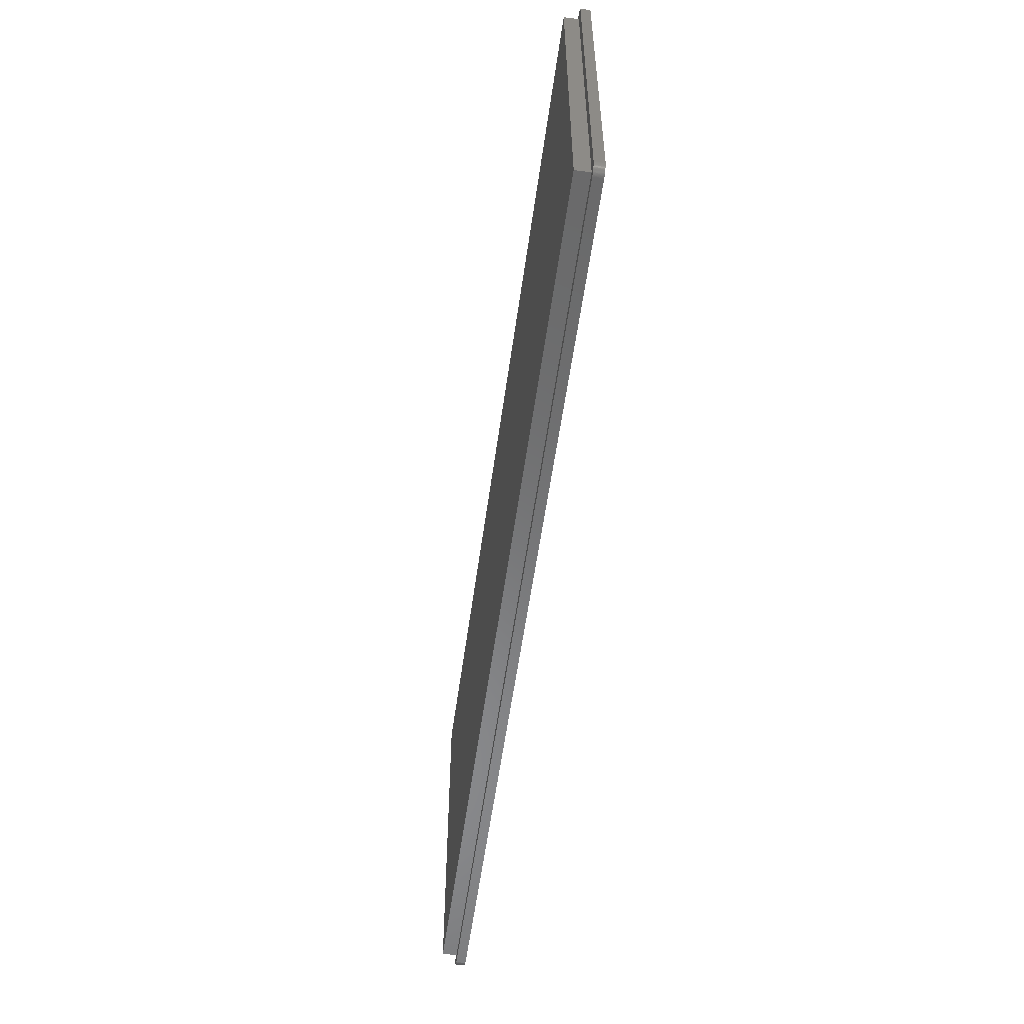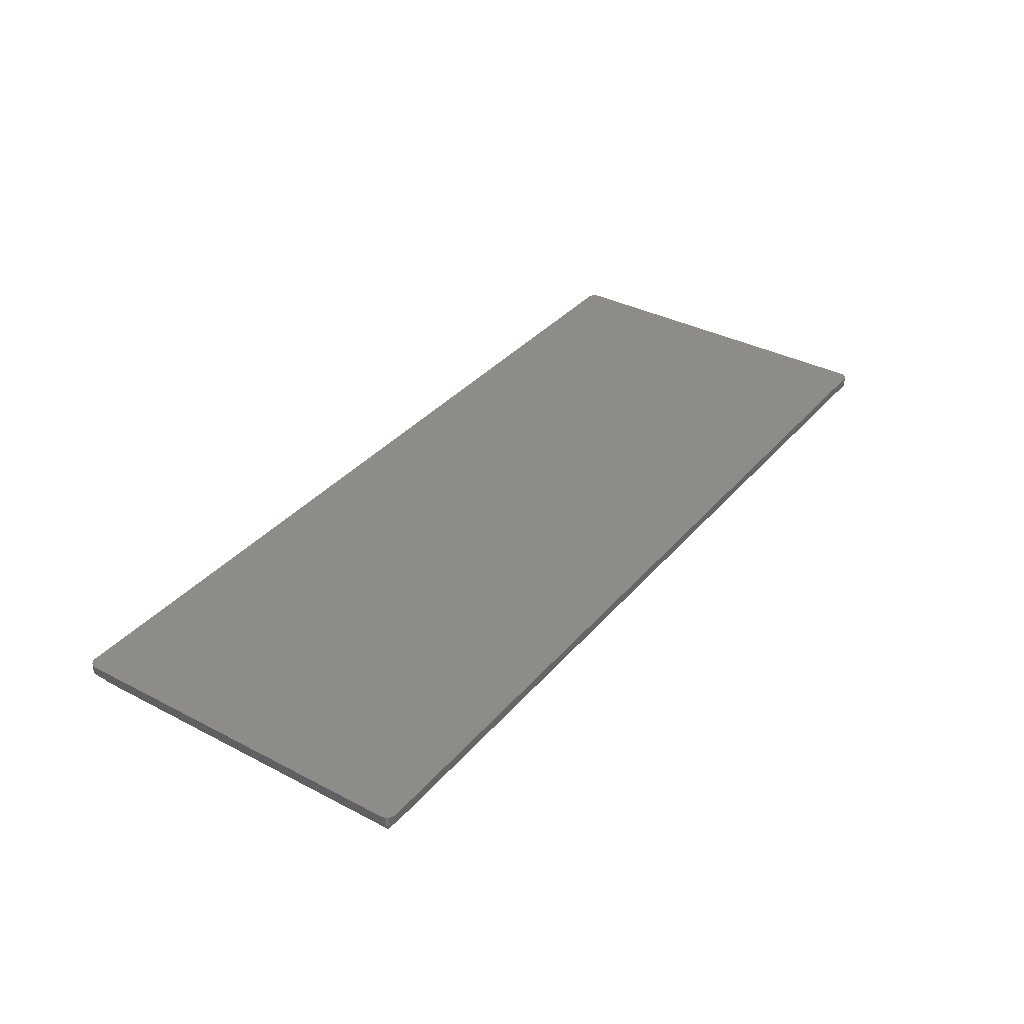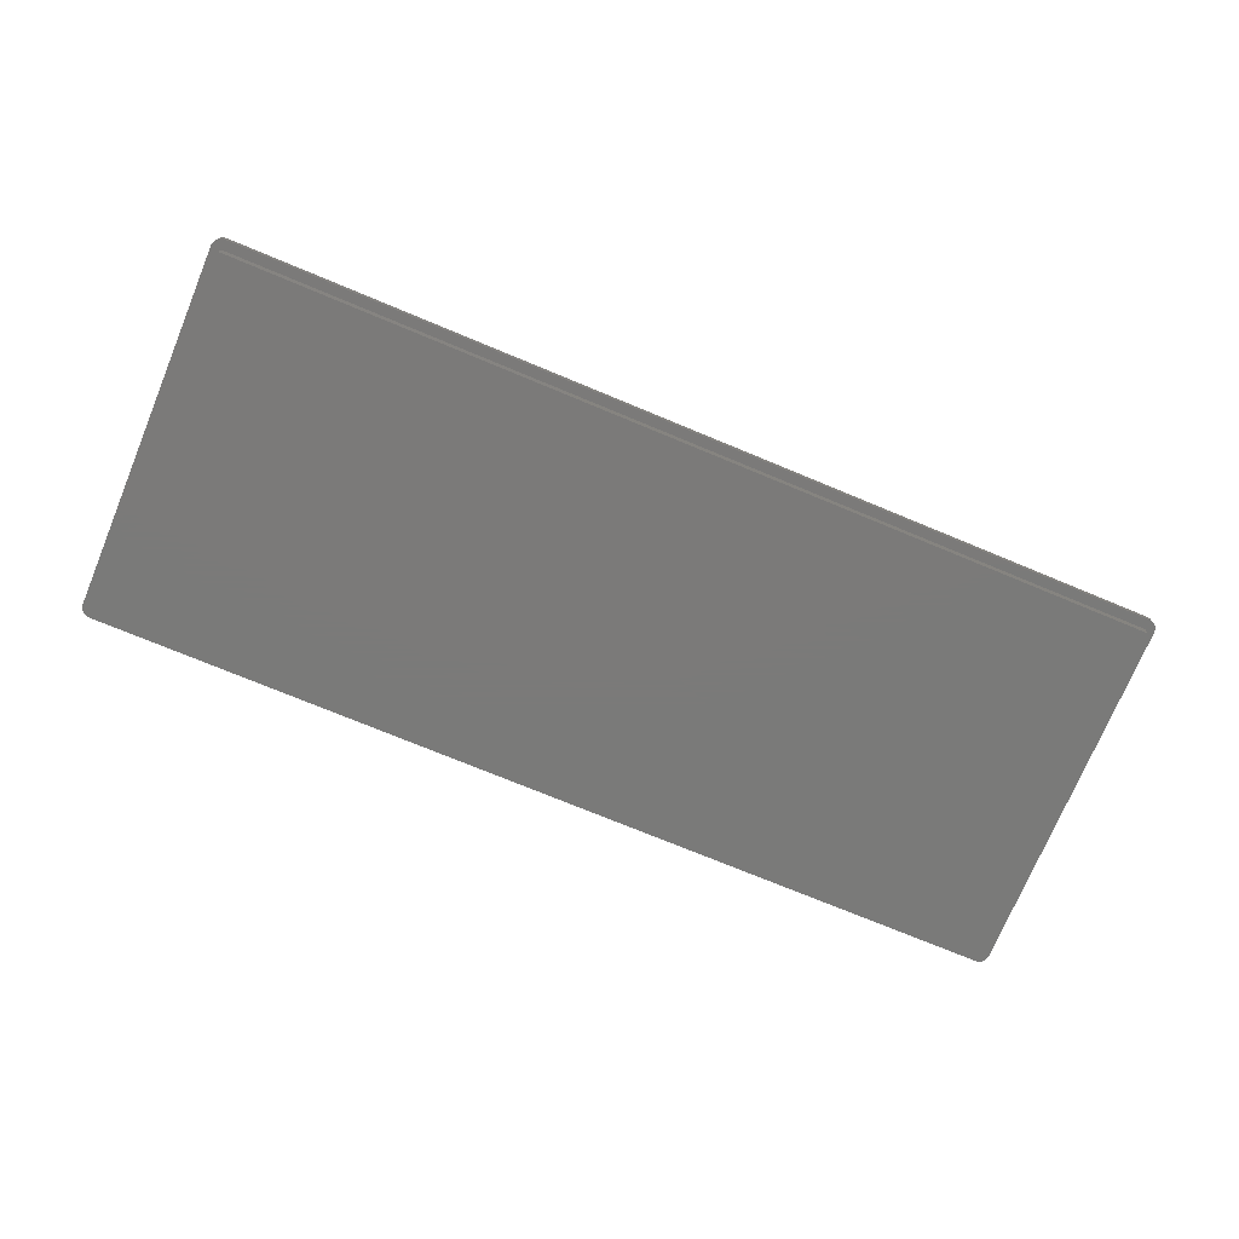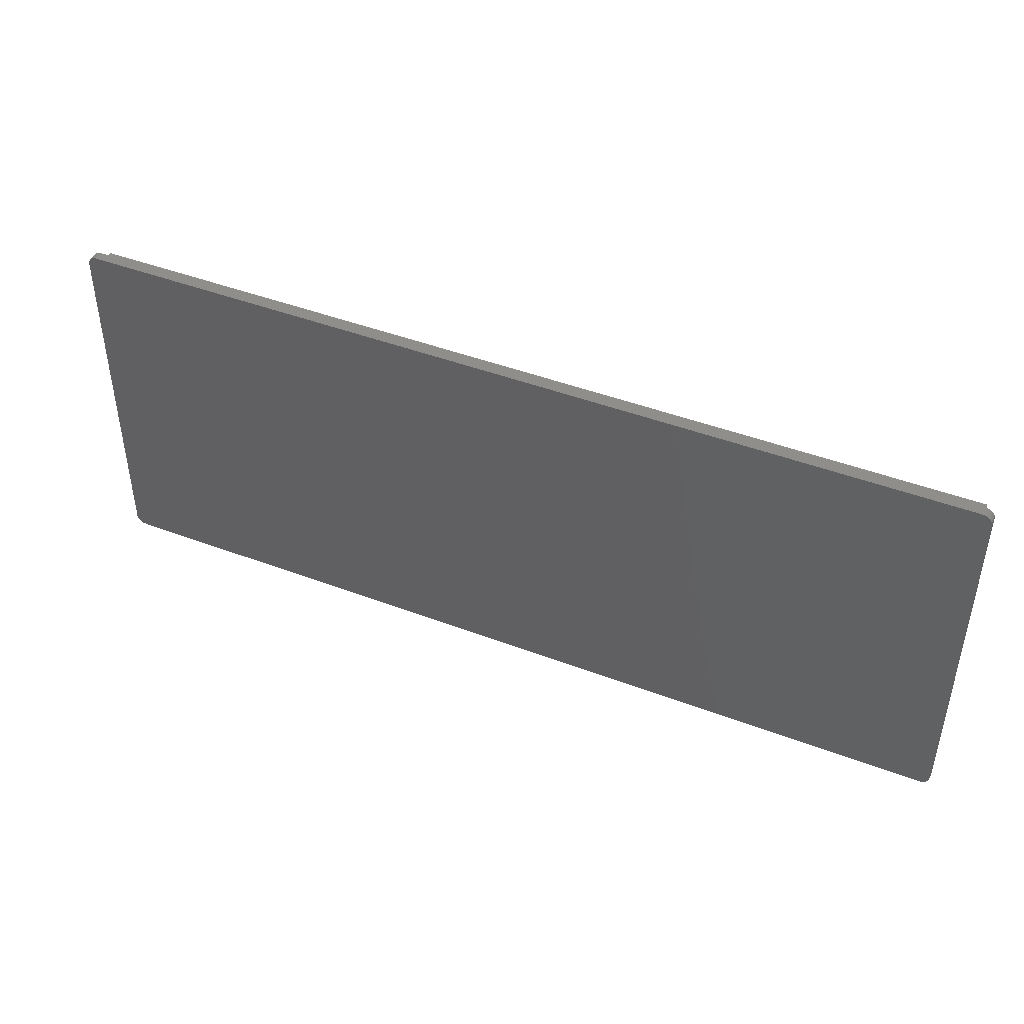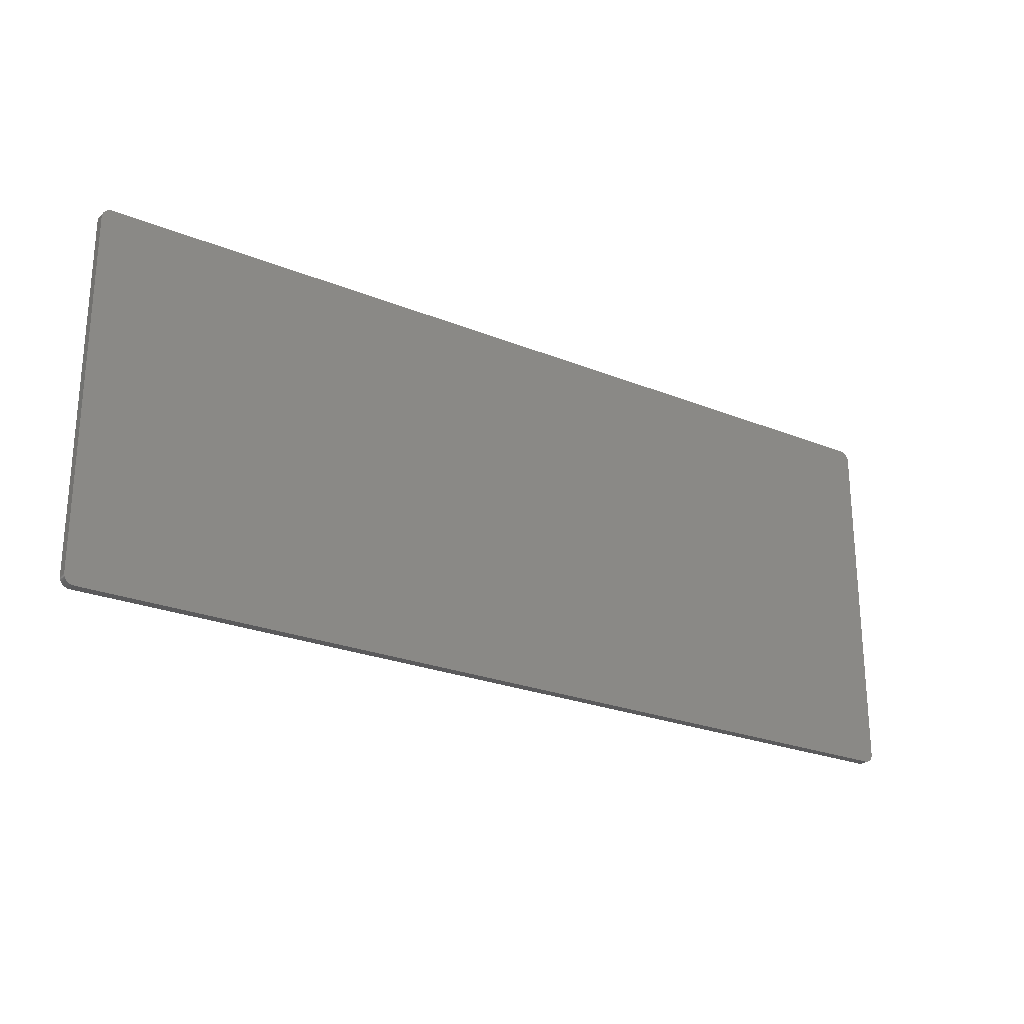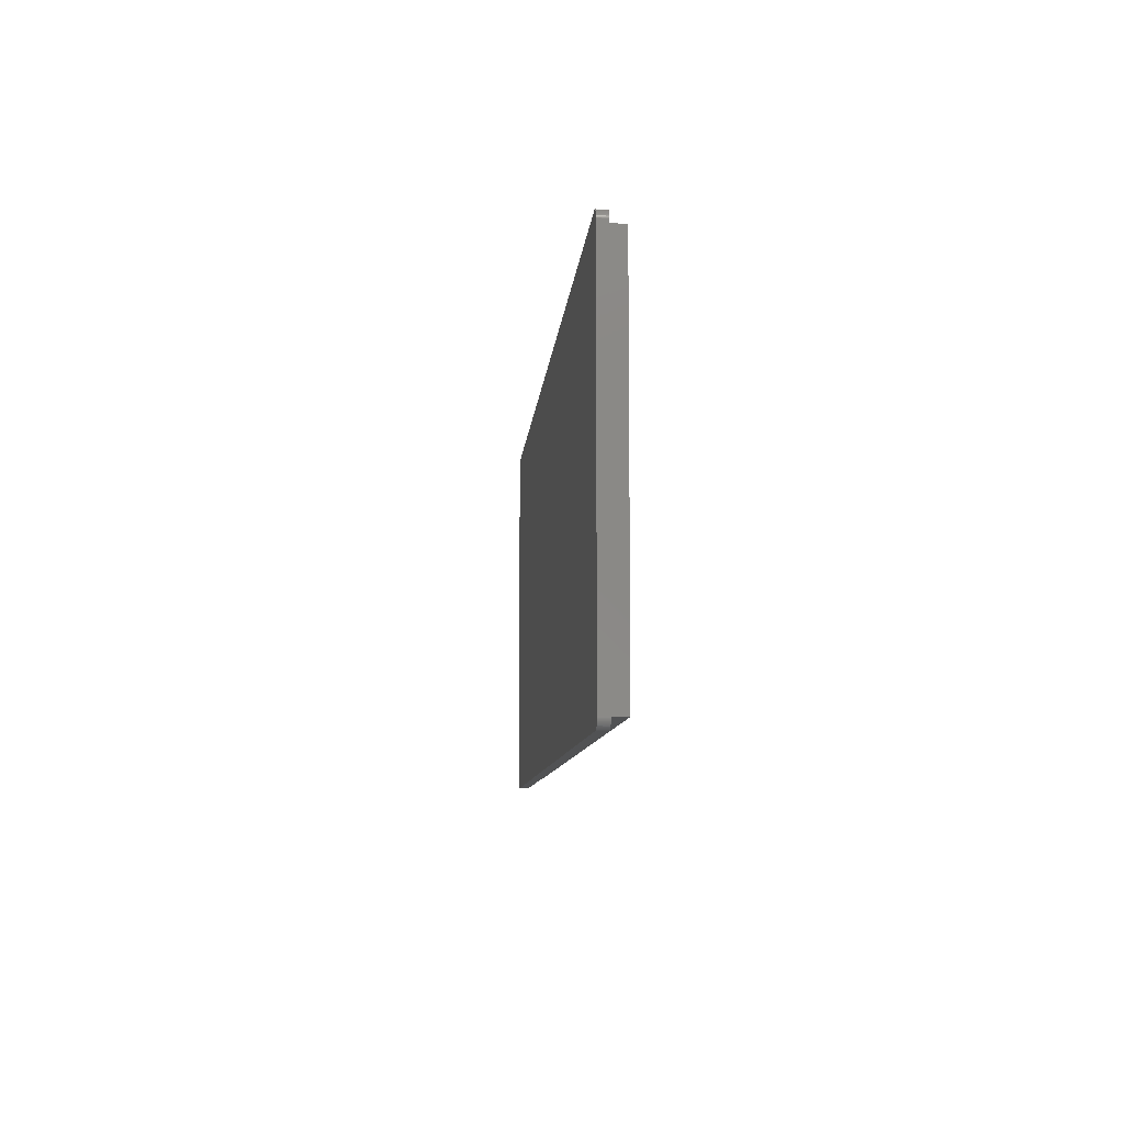
<metadata>
{"format":"stl","ext":"stl","renderer":"f3d","projection":"perspective","resolution":1024,"background":"white","views":[{"elev":-56.0,"azim":-97.8,"up":"+Y"},{"elev":35.5,"azim":124.6,"up":"+Z"},{"elev":-73.4,"azim":157.4,"up":"+Z"},{"elev":44.3,"azim":24.0,"up":"+Y"},{"elev":-24.5,"azim":-33.7,"up":"+Y"},{"elev":-8.7,"azim":85.5,"up":"+Y"}]}
</metadata>
<code>
# stl→obj: 216 verts, 428 faces
v 186 75 96
v 0 75 98
v 186 75 98
v 0 75 96
v 186.1 75 96
v 186.1 75 98
v 188 73 98
v 188 73.13 98
v 188 0 98
v 188 73.25 98
v 186 -2 98
v 188 73.37 98
v 188 -0.1256 98
v 187.9 73.5 98
v 188 -0.2507 98
v 187.9 73.62 98
v 188 -0.3748 98
v 187.9 73.74 98
v 187.9 -0.4974 98
v 187.8 73.85 98
v 187.9 -0.618 98
v 187.8 73.96 98
v 187.9 -0.7362 98
v 187.7 74.07 98
v 187.8 -0.8516 98
v 187.6 74.18 98
v 187.8 -0.9635 98
v 187.5 74.27 98
v 187.7 -1.072 98
v 187.5 74.37 98
v 187.6 -1.176 98
v 187.4 74.46 98
v 187.5 -1.275 98
v 187.3 74.54 98
v 187.5 -1.369 98
v 187.2 74.62 98
v 187.4 -1.458 98
v 187.1 74.69 98
v 187.3 -1.541 98
v 187 74.75 98
v 187.2 -1.618 98
v 186.9 74.81 98
v 187.1 -1.689 98
v 186.7 74.86 98
v 187 -1.753 98
v 186.6 74.9 98
v 186.9 -1.81 98
v 186.5 74.94 98
v 186.7 -1.86 98
v 186.4 74.96 98
v 186.6 -1.902 98
v 186.3 74.98 98
v 186.5 -1.937 98
v 186.4 -1.965 98
v 186.3 -1.984 98
v 186.1 -1.996 98
v 0 -2 98
v -2 73 98
v -0.1256 75 98
v -0.2507 74.98 98
v -2 0 98
v -0.3748 74.96 98
v -0.1256 -1.996 98
v -0.4974 74.94 98
v -0.2507 -1.984 98
v -0.618 74.9 98
v -0.3748 -1.965 98
v -0.7362 74.86 98
v -0.4974 -1.937 98
v -0.8516 74.81 98
v -0.618 -1.902 98
v -0.9635 74.75 98
v -0.7362 -1.86 98
v -1.072 74.69 98
v -0.8516 -1.81 98
v -1.176 74.62 98
v -0.9635 -1.753 98
v -1.275 74.54 98
v -1.072 -1.689 98
v -1.369 74.46 98
v -1.176 -1.618 98
v -1.458 74.37 98
v -1.275 -1.541 98
v -1.541 74.27 98
v -1.369 -1.458 98
v -1.618 74.18 98
v -1.458 -1.369 98
v -1.689 74.07 98
v -1.541 -1.275 98
v -1.753 73.96 98
v -1.618 -1.176 98
v -1.81 73.85 98
v -1.689 -1.072 98
v -1.86 73.74 98
v -1.753 -0.9635 98
v -1.902 73.62 98
v -1.81 -0.8516 98
v -1.937 73.5 98
v -1.86 -0.7362 98
v -1.965 73.37 98
v -1.902 -0.618 98
v -1.984 73.25 98
v -1.937 -0.4974 98
v -1.996 73.13 98
v -1.965 -0.3748 98
v -1.984 -0.2507 98
v -1.996 -0.1256 98
v -0.618 74.9 96
v -0.7362 74.86 96
v -0.9635 74.75 96
v -1.072 74.69 96
v 187.4 74.46 96
v 187.3 74.54 96
v -1.86 73.74 96
v -1.81 73.85 96
v -1.965 73.37 96
v -1.937 73.5 96
v -0.2507 74.98 96
v -0.3748 74.96 96
v -0.4974 74.94 96
v -1.176 74.62 96
v -1.275 74.54 96
v -1.369 74.46 96
v 186.4 74.96 96
v 186.3 74.98 96
v 187.2 74.62 96
v 186.7 74.86 96
v 186.6 74.9 96
v 187.5 -1.369 96
v 187.4 -1.458 96
v 188 73 96
v 188 0 96
v -2 73 96
v -1.996 73.13 96
v -1.541 74.27 96
v -1.458 74.37 96
v -1.753 73.96 96
v -1.689 74.07 96
v -1.618 74.18 96
v -1.984 73.25 96
v -0.1256 75 96
v -0.8516 74.81 96
v 186.5 74.94 96
v 186.9 74.81 96
v 0 -2 96
v 186 -2 96
v 187.1 -1.689 96
v 187.2 -1.618 96
v -0.7362 -1.86 96
v -0.618 -1.902 96
v -0.1256 -1.996 96
v -0.3748 -1.965 96
v -0.2507 -1.984 96
v 186.3 -1.984 96
v 186.4 -1.965 96
v 186.6 -1.902 96
v 186.7 -1.86 96
v 186.5 -1.937 96
v 187.3 -1.541 96
v -1.275 -1.541 96
v -1.176 -1.618 96
v -1.618 -1.176 96
v -1.689 -1.072 96
v -2 0 96
v 187.1 74.69 96
v 187 74.75 96
v 188 -0.2507 96
v 188 -0.3748 96
v 187.5 74.27 96
v 187.6 74.18 96
v 187.8 73.96 96
v 187.8 73.85 96
v 187.7 74.07 96
v -0.4974 -1.937 96
v 186.1 -1.996 96
v 187 -1.753 96
v -1.072 -1.689 96
v -0.9635 -1.753 96
v -0.8516 -1.81 96
v -1.369 -1.458 96
v 188 -0.1256 96
v 187.5 -1.275 96
v 187.8 -0.8516 96
v 187.8 -0.9635 96
v 187.7 -1.072 96
v 187.6 -1.176 96
v 187.9 -0.4974 96
v 187.9 -0.618 96
v 187.9 -0.7362 96
v 187.5 74.37 96
v 187.9 73.62 96
v 187.9 73.5 96
v 186.9 -1.81 96
v -1.541 -1.275 96
v -1.458 -1.369 96
v -1.753 -0.9635 96
v -1.86 -0.7362 96
v -1.902 -0.618 96
v -1.81 -0.8516 96
v 186 0 96
v 0 0 96
v 0 73 96
v -1.937 -0.4974 96
v -1.965 -0.3748 96
v -1.984 -0.2507 96
v -1.902 73.62 96
v -1.996 -0.1256 96
v 186 73 96
v 188 73.13 96
v 188 73.25 96
v 188 73.37 96
v 187.9 73.74 96
v 0 0 93
v 0 73 93
v 186 73 93
v 186 0 93
f 1 2 3
f 2 1 4
f 5 3 6
f 3 5 1
f 3 7 8
f 7 3 9
f 3 8 10
f 11 9 3
f 3 10 12
f 9 11 13
f 3 12 14
f 13 11 15
f 3 14 16
f 15 11 17
f 3 16 18
f 17 11 19
f 3 18 20
f 19 11 21
f 3 20 22
f 21 11 23
f 3 22 24
f 23 11 25
f 3 24 26
f 25 11 27
f 3 26 28
f 27 11 29
f 3 28 30
f 29 11 31
f 3 30 32
f 31 11 33
f 3 32 34
f 33 11 35
f 3 34 36
f 35 11 37
f 3 36 38
f 37 11 39
f 3 38 40
f 39 11 41
f 3 40 42
f 41 11 43
f 3 42 44
f 43 11 45
f 3 44 46
f 45 11 47
f 3 46 48
f 47 11 49
f 3 48 50
f 49 11 51
f 3 50 52
f 51 11 53
f 3 52 6
f 53 11 54
f 54 11 55
f 55 11 56
f 2 11 3
f 2 57 11
f 58 2 59
f 2 58 57
f 58 59 60
f 61 57 58
f 58 60 62
f 57 61 63
f 58 62 64
f 63 61 65
f 58 64 66
f 65 61 67
f 58 66 68
f 67 61 69
f 58 68 70
f 69 61 71
f 58 70 72
f 71 61 73
f 58 72 74
f 73 61 75
f 58 74 76
f 75 61 77
f 58 76 78
f 77 61 79
f 58 78 80
f 79 61 81
f 58 80 82
f 81 61 83
f 58 82 84
f 83 61 85
f 58 84 86
f 85 61 87
f 58 86 88
f 87 61 89
f 58 88 90
f 89 61 91
f 58 90 92
f 91 61 93
f 58 92 94
f 93 61 95
f 58 94 96
f 95 61 97
f 58 96 98
f 97 61 99
f 58 98 100
f 99 61 101
f 58 100 102
f 101 61 103
f 58 102 104
f 103 61 105
f 105 61 106
f 106 61 107
f 108 68 66
f 68 108 109
f 110 74 72
f 74 110 111
f 112 34 32
f 34 112 113
f 114 92 115
f 92 114 94
f 116 98 117
f 98 116 100
f 118 62 60
f 62 118 119
f 119 64 62
f 64 119 120
f 111 76 74
f 76 111 121
f 122 80 78
f 80 122 123
f 124 52 50
f 52 124 125
f 113 36 34
f 36 113 126
f 127 46 44
f 46 127 128
f 37 129 35
f 129 37 130
f 9 131 7
f 131 9 132
f 133 104 134
f 104 133 58
f 135 82 136
f 82 135 84
f 136 80 123
f 80 136 82
f 137 88 138
f 88 137 90
f 138 86 139
f 86 138 88
f 134 102 140
f 102 134 104
f 141 60 59
f 60 141 118
f 4 59 2
f 59 4 141
f 120 66 64
f 66 120 108
f 142 72 70
f 72 142 110
f 109 70 68
f 70 109 142
f 121 78 76
f 78 121 122
f 125 6 52
f 6 125 5
f 128 48 46
f 48 128 143
f 144 44 42
f 44 144 127
f 145 11 57
f 11 145 146
f 147 41 43
f 41 147 148
f 139 84 135
f 84 139 86
f 115 90 137
f 90 115 92
f 143 50 48
f 50 143 124
f 149 71 73
f 71 149 150
f 151 57 63
f 57 151 145
f 152 65 67
f 65 152 153
f 154 54 55
f 54 154 155
f 156 49 51
f 49 156 157
f 155 53 54
f 53 155 158
f 148 39 41
f 39 148 159
f 160 81 83
f 81 160 161
f 162 93 163
f 93 162 91
f 164 58 133
f 58 164 61
f 165 40 38
f 40 165 166
f 126 38 36
f 38 126 165
f 166 42 40
f 42 166 144
f 17 167 15
f 167 17 168
f 26 169 28
f 169 26 170
f 20 171 22
f 171 20 172
f 22 173 24
f 173 22 171
f 174 67 69
f 67 174 152
f 153 63 65
f 63 153 151
f 146 56 11
f 56 146 175
f 158 51 53
f 51 158 156
f 176 43 45
f 43 176 147
f 159 37 39
f 37 159 130
f 161 79 81
f 79 161 177
f 178 75 77
f 75 178 179
f 180 83 85
f 83 180 160
f 140 100 116
f 100 140 102
f 13 132 9
f 132 13 181
f 35 182 33
f 182 35 129
f 27 183 25
f 183 27 184
f 31 185 29
f 185 31 186
f 19 168 17
f 168 19 187
f 23 188 21
f 188 23 189
f 21 187 19
f 187 21 188
f 15 181 13
f 181 15 167
f 30 112 32
f 112 30 190
f 28 190 30
f 190 28 169
f 24 170 26
f 170 24 173
f 14 191 16
f 191 14 192
f 150 69 71
f 69 150 174
f 175 55 56
f 55 175 154
f 193 45 47
f 45 193 176
f 157 47 49
f 47 157 193
f 194 91 162
f 91 194 89
f 177 77 79
f 77 177 178
f 179 73 75
f 73 179 149
f 180 87 195
f 87 180 85
f 163 95 196
f 95 163 93
f 197 101 198
f 101 197 99
f 196 97 199
f 97 196 95
f 145 200 146
f 145 201 200
f 151 201 145
f 201 164 202
f 153 201 151
f 133 202 164
f 152 201 153
f 134 202 133
f 174 201 152
f 202 141 4
f 150 201 174
f 202 118 141
f 149 201 150
f 202 119 118
f 179 201 149
f 202 120 119
f 178 201 179
f 202 108 120
f 177 201 178
f 202 109 108
f 161 201 177
f 202 142 109
f 160 201 161
f 202 110 142
f 180 201 160
f 202 111 110
f 195 201 180
f 202 121 111
f 194 201 195
f 202 122 121
f 162 201 194
f 202 123 122
f 163 201 162
f 202 136 123
f 196 201 163
f 202 135 136
f 199 201 196
f 202 139 135
f 197 201 199
f 202 138 139
f 198 201 197
f 202 137 138
f 203 201 198
f 202 115 137
f 204 201 203
f 202 114 115
f 205 201 204
f 202 206 114
f 207 201 205
f 202 117 206
f 201 207 164
f 202 116 117
f 202 140 116
f 202 134 140
f 200 132 181
f 132 200 131
f 200 181 167
f 208 131 200
f 200 167 168
f 131 208 209
f 200 168 187
f 209 208 210
f 200 187 188
f 210 208 211
f 200 188 189
f 211 208 192
f 200 189 183
f 192 208 191
f 200 183 184
f 191 208 212
f 200 184 185
f 212 208 172
f 200 185 186
f 172 208 171
f 200 186 182
f 171 208 173
f 200 182 129
f 173 208 170
f 200 129 130
f 170 208 169
f 200 130 159
f 169 208 190
f 200 159 148
f 190 208 112
f 200 148 147
f 112 208 113
f 200 147 176
f 113 208 126
f 200 176 193
f 126 208 165
f 200 193 157
f 165 208 166
f 200 157 156
f 166 208 144
f 200 156 158
f 144 208 127
f 200 158 155
f 127 208 128
f 200 155 154
f 128 208 143
f 200 154 175
f 143 208 124
f 200 175 146
f 124 208 125
f 125 208 5
f 208 1 5
f 202 1 208
f 1 202 4
f 33 186 31
f 186 33 182
f 25 189 23
f 189 25 183
f 29 184 27
f 184 29 185
f 18 172 20
f 172 18 212
f 10 211 12
f 211 10 210
f 195 89 194
f 89 195 87
f 199 99 197
f 99 199 97
f 198 103 203
f 103 198 101
f 205 107 207
f 107 205 106
f 207 61 164
f 61 207 107
f 16 212 18
f 212 16 191
f 12 192 14
f 192 12 211
f 8 210 10
f 210 8 209
f 7 209 8
f 209 7 131
f 203 105 204
f 105 203 103
f 204 106 205
f 106 204 105
f 117 96 206
f 96 117 98
f 206 94 114
f 94 206 96
f 213 202 214
f 202 213 201
f 200 215 208
f 215 200 216
f 215 202 208
f 202 215 214
f 213 215 216
f 215 213 214
f 213 200 201
f 200 213 216

</code>
